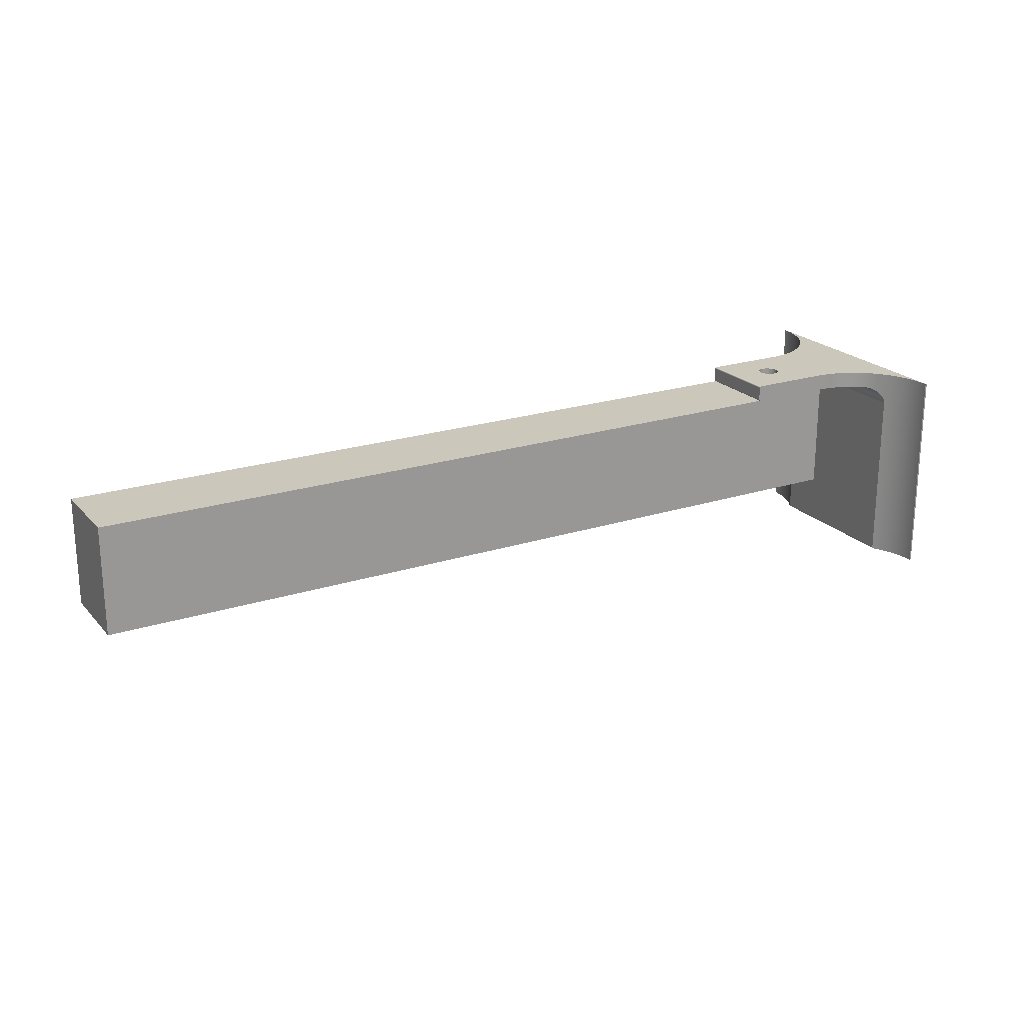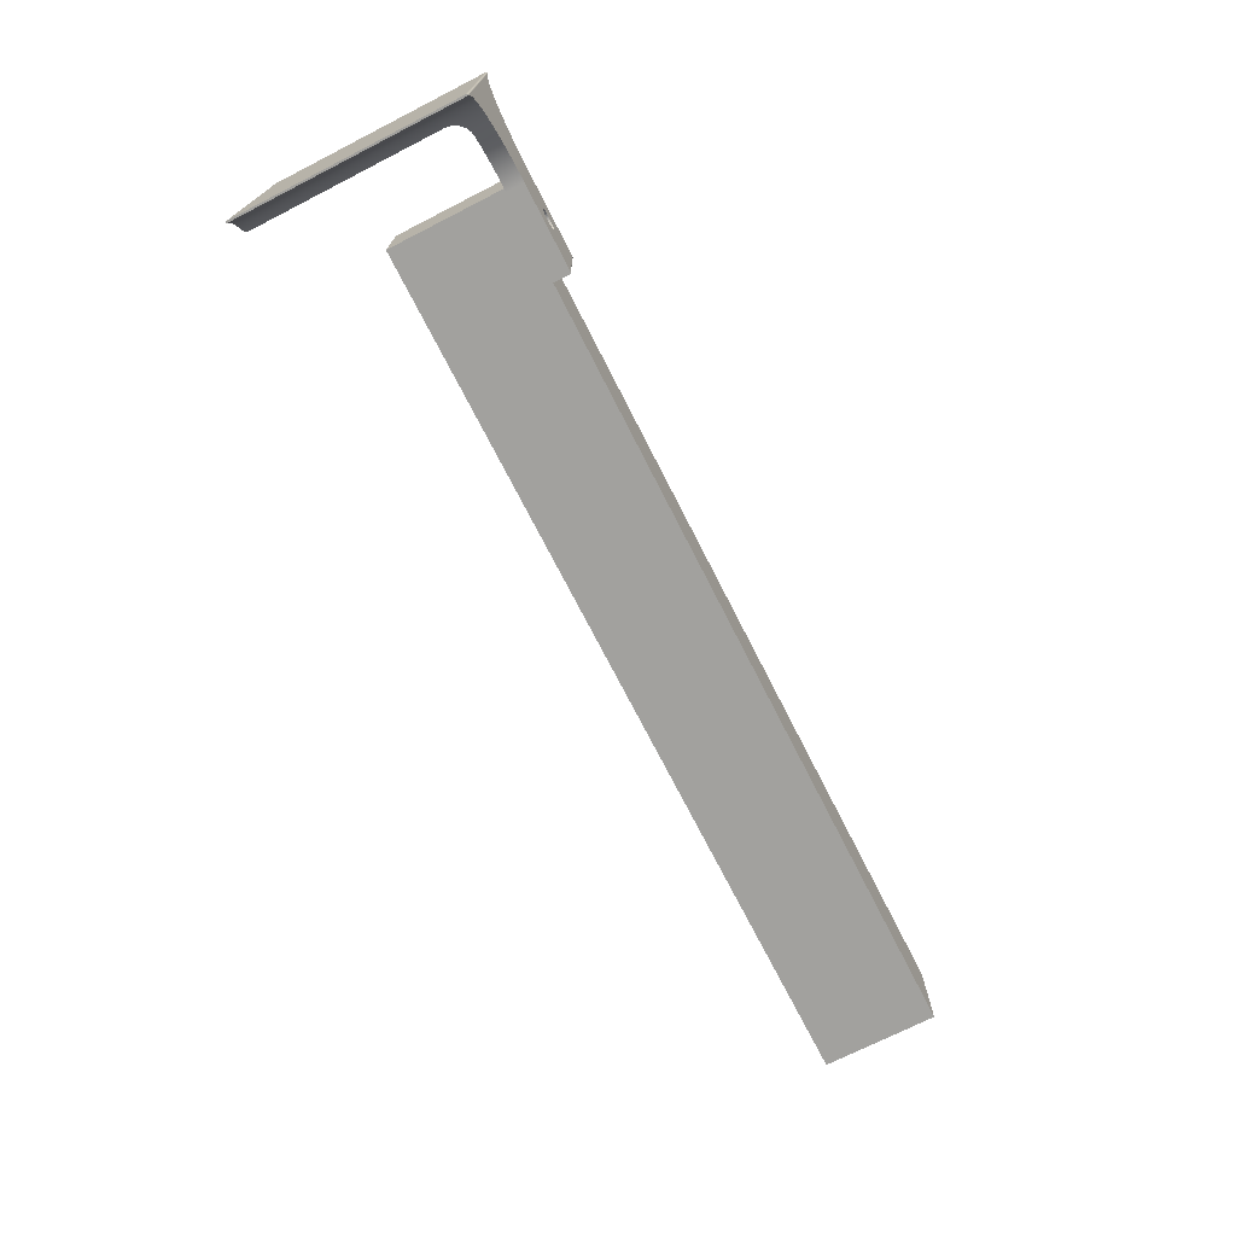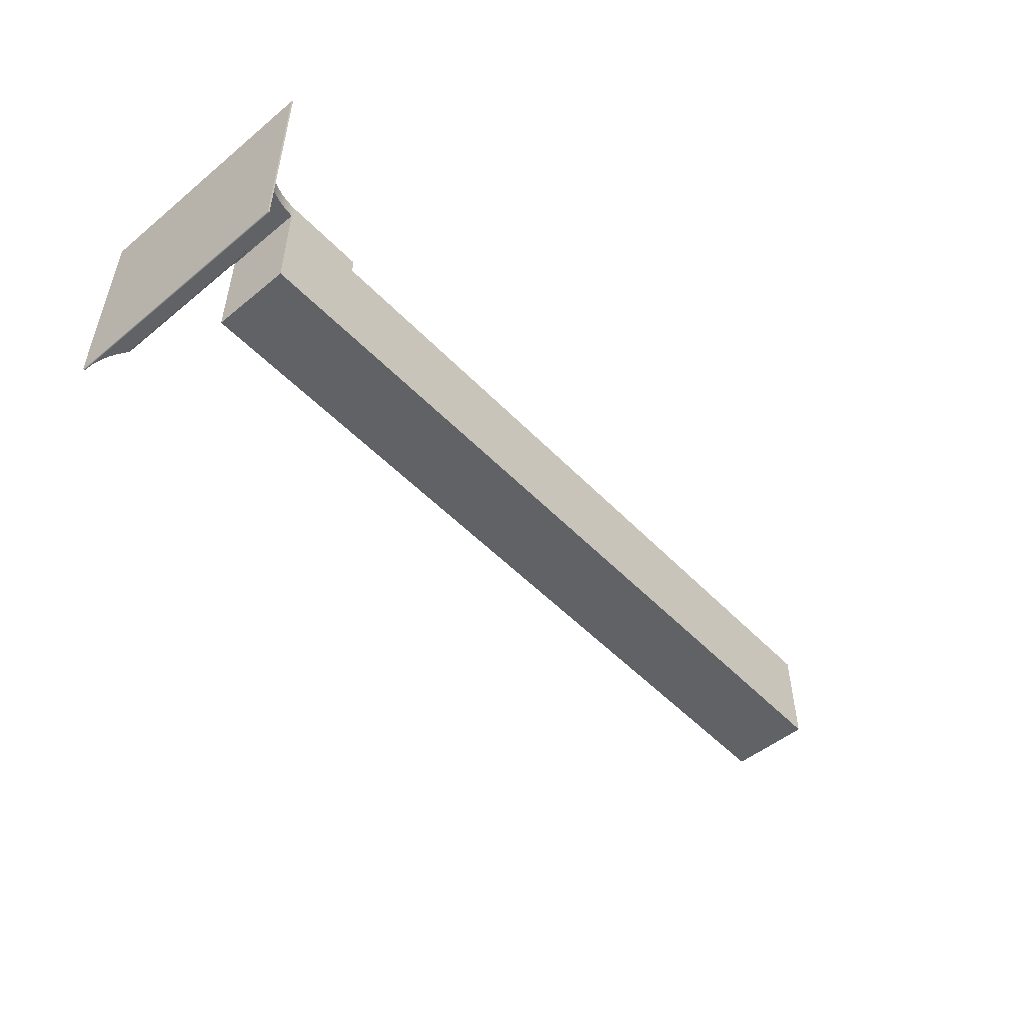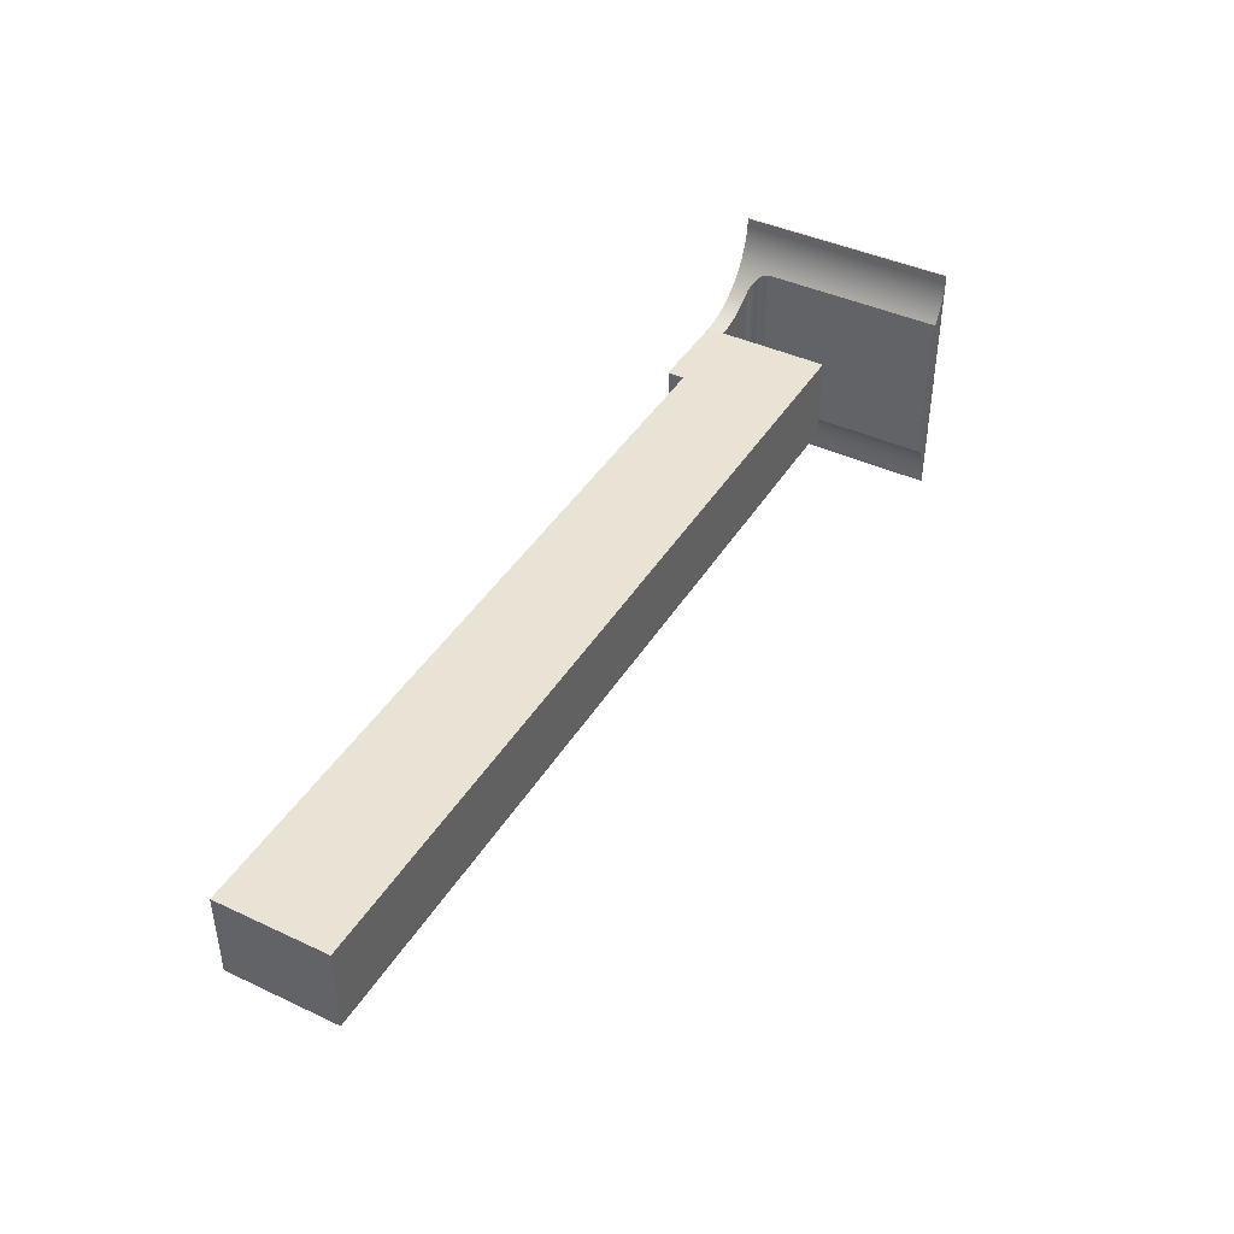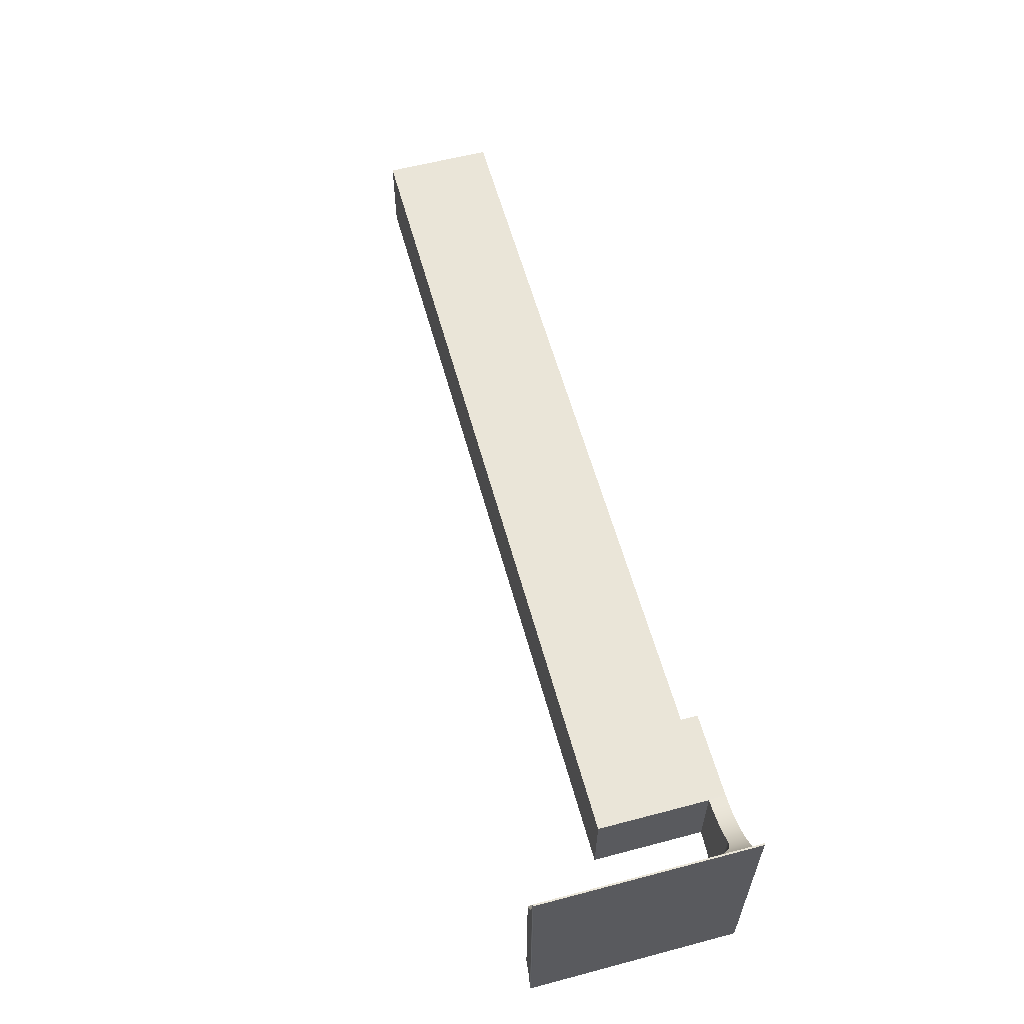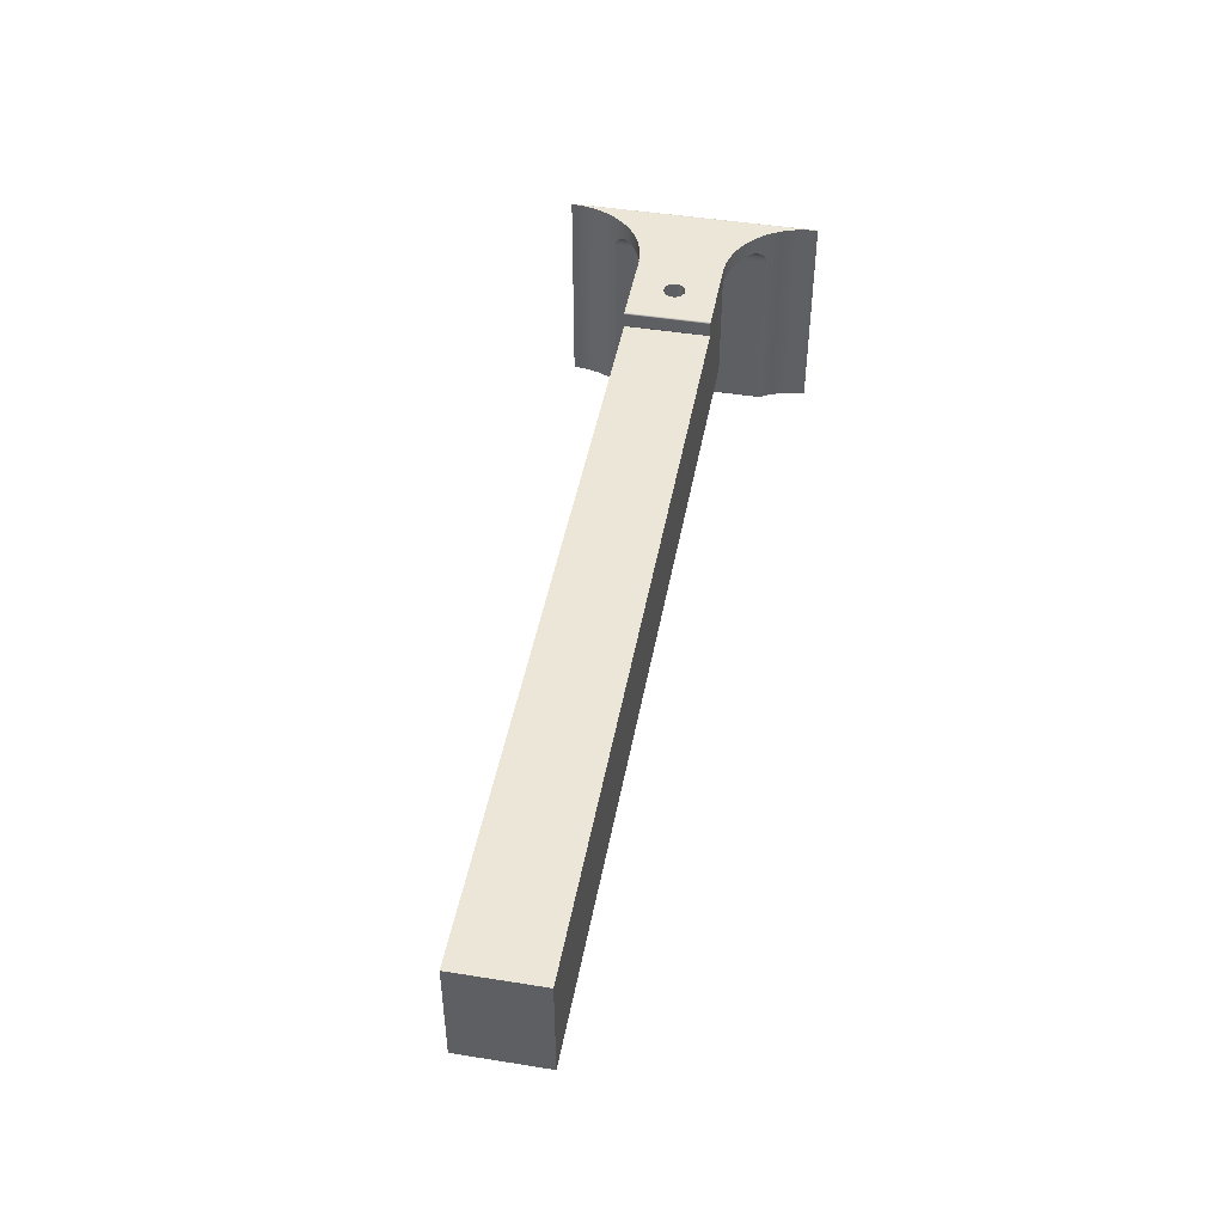
<metadata>
{"format":"obj","ext":"obj","renderer":"f3d","projection":"perspective","resolution":1024,"background":"white","views":[{"elev":21.7,"azim":150.3,"up":"+Z"},{"elev":-72.1,"azim":-63.0,"up":"+Y"},{"elev":-50.7,"azim":-48.2,"up":"+Z"},{"elev":42.3,"azim":119.2,"up":"+Y"},{"elev":59.2,"azim":-105.2,"up":"+Y"},{"elev":46.1,"azim":100.4,"up":"+Z"}]}
</metadata>
<code>
g Solid1
v -3.248 0 -0.2559
v -3.248 0 0.2559
v -3.248 0.3937 -0.2559
v -3.248 0.3937 0.2559
v -3.1 0.1968 0.1772
v -3.1 0.1968 0.2559
v -3.094 0.1722 0.1772
v -3.094 0.1722 0.2559
v -3.094 0.2215 0.1772
v -3.094 0.2215 0.2559
v -3.076 0.1542 0.1772
v -3.076 0.1542 0.2559
v -3.076 0.2395 0.1772
v -3.076 0.2395 0.2559
v -3.051 0.1476 0.1772
v -3.051 0.1476 0.2559
v -3.051 0.2461 0.1772
v -3.051 0.2461 0.2559
v -3.027 0.1542 0.1772
v -3.027 0.1542 0.2559
v -3.027 0.2395 0.1772
v -3.027 0.2395 0.2559
v -3.009 0.1722 0.1772
v -3.009 0.1722 0.2559
v -3.009 0.2215 0.1772
v -3.009 0.2215 0.2559
v -3.002 0.1968 0.1772
v -3.002 0.1968 0.2559
v 0.689 0 -0.2559
v 0.689 0 0.2559
v 0.689 0.3937 -0.2559
v 0.689 0.3937 0.2559
f 23 24 27
f 27 24 28
f 27 28 25
f 25 28 26
f 25 26 22
f 23 19 24
f 24 19 20
f 20 19 15
f 20 15 16
f 16 15 11
f 16 11 12
f 12 11 7
f 12 7 8
f 8 7 5
f 8 5 6
f 6 5 9
f 6 9 10
f 10 9 13
f 10 13 14
f 14 13 17
f 14 17 18
f 18 17 21
f 18 21 22
f 22 21 25
f 25 9 27
f 27 9 5
f 27 5 23
f 23 5 7
f 23 7 19
f 19 7 11
f 19 11 15
f 9 25 13
f 13 25 21
f 13 21 17
f 1 2 3
f 3 2 4
f 29 1 31
f 31 1 3
f 30 29 32
f 32 29 31
f 24 30 28
f 28 30 32
f 28 32 26
f 26 32 22
f 22 32 18
f 18 32 4
f 18 4 14
f 14 4 10
f 10 4 6
f 6 4 2
f 6 2 8
f 8 2 12
f 12 2 16
f 16 2 30
f 16 30 20
f 20 30 24
f 32 31 4
f 4 31 3
f 2 1 30
f 30 1 29
g Solid1:1
v -2.848 0.3937 0.3307
v -2.85 0.3937 0.3336
v -2.848 -0 0.3307
v -2.85 -0 0.3336
v -2.846 0.3937 0.3268
v -2.854 0.3937 0.3346
v -2.846 -0 0.3268
v -2.854 -0 0.3346
v -2.846 0.3937 0.2638
v -2.846 -0 0.2638
v -2.848 0.3937 0.2598
v -2.848 -0 0.2598
v -2.85 0.3937 0.257
v -2.85 -0 0.257
v -2.854 0.3937 0.2559
v -2.854 -0 0.2559
v -3.003 0.2059 0.3346
v -3.003 0.1878 0.3346
v -3.009 0.2228 0.3346
v -3.009 0.1709 0.3346
v -3.022 0.2361 0.3346
v -3.022 0.1576 0.3346
v -3.038 0.2442 0.3346
v -3.038 0.1495 0.3346
v -3.056 0.2459 0.3346
v -3.056 0.1478 0.3346
v -3.073 0.2409 0.3346
v -3.073 0.1528 0.3346
v -3.003 0.2059 0.2559
v -3.003 0.1878 0.2559
v -3.088 0.23 0.3346
v -3.088 0.1637 0.3346
v -3.009 0.2228 0.2559
v -3.009 0.1709 0.2559
v -3.097 0.2146 0.3346
v -3.097 0.1791 0.3346
v -3.022 0.2361 0.2559
v -3.022 0.1576 0.2559
v -3.1 0.1968 0.3346
v -3.038 0.2442 0.2559
v -3.038 0.1495 0.2559
v -3.056 0.2459 0.2559
v -3.056 0.1478 0.2559
v -3.073 0.2409 0.2559
v -3.073 0.1528 0.2559
v -3.088 0.23 0.2559
v -3.088 0.1637 0.2559
v -3.097 0.2146 0.2559
v -3.097 0.1791 0.2559
v -3.1 0.1968 0.2559
v -3.232 0.3937 0.3346
v -3.232 -0 0.3346
v -3.284 0.3971 0.3346
v -3.284 -0.003368 0.3346
v -3.232 0.3937 0.2559
v -3.232 -0 0.2559
v -3.334 0.4071 0.3346
v -3.334 -0.01341 0.3346
v -3.285 0.3972 0.2559
v -3.285 -0.003516 0.2559
v -3.383 0.4237 0.3346
v -3.383 -0.02997 0.3346
v -3.336 0.4077 0.2559
v -3.336 -0.014 0.2559
v -3.429 0.4464 0.3346
v -3.429 -0.05275 0.3346
v -3.386 0.425 0.2559
v -3.386 -0.03127 0.2559
v -3.472 0.4751 0.3346
v -3.472 -0.08136 0.3346
v -3.511 0.509 0.3346
v -3.511 -0.1153 0.3346
v -3.433 0.4487 0.2559
v -3.433 -0.05501 0.2559
v -3.545 0.5477 0.3346
v -3.545 -0.154 0.3346
v -3.476 0.4785 0.2559
v -3.476 -0.0848 0.2559
v -3.491 0.4905 0.2546
v -3.491 -0.09675 0.2546
v -3.573 0.5906 0.3346
v -3.573 -0.1968 0.3346
v -3.505 0.5033 0.2506
v -3.505 -0.1096 0.2506
v -3.596 0.6367 0.3346
v -3.596 -0.243 0.3346
v -3.518 0.5164 0.2441
v -3.518 -0.1227 0.2441
v -3.613 0.6855 0.3346
v -3.613 -0.2918 0.3346
v -3.623 0.736 0.3346
v -3.623 -0.3423 0.3346
v -3.626 0.7874 0.3346
v -3.626 -0.3937 0.3346
v -3.529 0.5291 0.2354
v -3.529 -0.1354 0.2354
v -3.63 0.7874 0.3336
v -3.63 -0.3937 0.3336
v -3.633 0.7874 0.3307
v -3.633 -0.3937 0.3307
v -3.634 0.7874 0.3268
v -3.634 -0.3937 0.3268
v -3.539 0.5407 0.2247
v -3.539 -0.147 0.2247
v -3.547 0.5514 0.2112
v -3.547 -0.1577 0.2112
v -3.553 0.5591 0.195
v -3.553 -0.1654 0.195
v -3.555 0.5621 0.1772
v -3.555 -0.1684 0.1772
v -3.555 0.5621 -0.6575
v -3.555 -0.1684 -0.6575
v -3.555 -0.1688 -0.6595
v -3.555 0.5625 -0.6596
v -3.556 0.5635 -0.6614
v -3.556 -0.1698 -0.6613
v -3.558 -0.1728 -0.6637
v -3.558 0.5666 -0.6637
v -3.563 0.5738 -0.6654
v -3.563 -0.1801 -0.6654
v -3.585 0.613 -0.6654
v -3.585 -0.2193 -0.6654
v -3.603 0.6546 -0.6654
v -3.603 -0.2609 -0.6654
v -3.616 0.6979 -0.6654
v -3.616 -0.3042 -0.6654
v -3.623 0.7423 -0.6654
v -3.623 -0.3486 -0.6654
v -3.626 0.7874 -0.6654
v -3.634 0.7874 -0.6575
v -3.626 -0.3937 -0.6654
v -3.634 -0.3937 -0.6575
v -3.63 0.7874 -0.6643
v -3.633 0.7874 -0.6614
v -3.63 -0.3937 -0.6643
v -3.633 -0.3937 -0.6614
f 80 67 82
f 82 67 71
f 82 71 81
f 81 71 68
f 81 68 64
f 80 78 67
f 67 78 63
f 63 78 76
f 63 76 59
f 59 76 74
f 59 74 57
f 57 74 72
f 57 72 55
f 55 72 69
f 55 69 53
f 53 69 65
f 53 65 51
f 51 65 61
f 51 61 49
f 49 61 62
f 49 62 50
f 50 62 66
f 50 66 52
f 52 66 70
f 52 70 54
f 54 70 73
f 54 73 56
f 56 73 75
f 56 75 58
f 58 75 77
f 58 77 60
f 60 77 79
f 60 79 64
f 64 79 81
f 141 139 142
f 142 139 140
f 140 139 137
f 140 137 138
f 138 137 135
f 138 135 136
f 136 135 128
f 128 135 127
f 128 127 119
f 115 116 119
f 119 116 120
f 119 120 128
f 115 111 116
f 116 111 112
f 112 111 109
f 112 109 110
f 81 88 82
f 82 88 87
f 82 87 80
f 80 87 78
f 78 87 76
f 76 87 74
f 74 87 47
f 74 47 72
f 72 47 69
f 69 47 65
f 65 47 61
f 61 47 62
f 62 47 48
f 62 48 66
f 66 48 70
f 70 48 73
f 73 48 75
f 75 48 88
f 75 88 77
f 77 88 79
f 79 88 81
f 110 109 106
f 106 109 105
f 106 105 100
f 100 105 99
f 100 99 96
f 96 99 95
f 96 95 92
f 92 95 91
f 92 91 88
f 88 91 87
f 161 125 159
f 159 125 123
f 159 123 157
f 157 123 121
f 157 121 155
f 155 121 117
f 155 117 153
f 153 117 113
f 153 113 151
f 151 113 141
f 151 141 150
f 150 141 147
f 147 141 146
f 146 141 143
f 141 113 139
f 139 113 107
f 139 107 137
f 137 107 135
f 135 107 127
f 127 107 103
f 127 103 119
f 119 103 115
f 115 103 111
f 111 103 101
f 111 101 109
f 109 101 105
f 105 101 97
f 105 97 99
f 99 97 93
f 99 93 95
f 95 93 89
f 95 89 91
f 91 89 85
f 91 85 87
f 87 85 83
f 87 83 47
f 47 83 38
f 47 38 37
f 37 38 33
f 33 38 34
f 37 41 47
f 47 41 43
f 47 43 45
f 112 110 102
f 102 110 106
f 102 106 98
f 98 106 100
f 98 100 94
f 94 100 96
f 94 96 90
f 90 96 92
f 90 92 86
f 86 92 88
f 86 88 84
f 102 104 112
f 112 104 116
f 116 104 120
f 120 104 128
f 128 104 108
f 128 108 136
f 136 108 138
f 138 108 140
f 140 108 114
f 140 114 142
f 142 114 152
f 142 152 149
f 152 114 154
f 154 114 118
f 154 118 156
f 156 118 122
f 156 122 158
f 158 122 124
f 158 124 160
f 160 124 126
f 160 126 163
f 149 148 142
f 142 148 145
f 142 145 144
f 88 48 84
f 84 48 40
f 40 48 39
f 40 39 36
f 36 39 35
f 46 44 48
f 48 44 42
f 48 42 39
f 161 133 125
f 125 133 131
f 125 131 129
f 165 166 161
f 161 166 162
f 161 162 133
f 142 144 141
f 141 144 143
f 163 161 160
f 160 161 159
f 160 159 158
f 158 159 157
f 158 157 156
f 156 157 155
f 156 155 154
f 154 155 153
f 154 153 152
f 152 153 151
f 151 150 152
f 152 150 149
f 149 150 147
f 149 147 148
f 148 147 146
f 148 146 145
f 145 146 143
f 145 143 144
f 164 162 168
f 168 162 166
f 168 166 165
f 168 165 167
f 167 165 161
f 167 161 163
f 133 162 134
f 134 162 164
f 126 125 130
f 130 125 129
f 130 129 131
f 130 131 132
f 132 131 133
f 132 133 134
f 67 83 71
f 71 83 84
f 71 84 68
f 68 84 64
f 64 84 60
f 60 84 58
f 58 84 40
f 58 40 56
f 56 40 54
f 54 40 52
f 52 40 50
f 50 40 38
f 50 38 49
f 49 38 51
f 51 38 53
f 53 38 55
f 55 38 57
f 57 38 83
f 57 83 59
f 59 83 63
f 63 83 67
f 83 85 84
f 84 85 86
f 86 85 89
f 86 89 90
f 90 89 93
f 90 93 94
f 94 93 97
f 94 97 98
f 98 97 101
f 98 101 102
f 102 101 103
f 102 103 104
f 104 103 107
f 104 107 108
f 108 107 113
f 108 113 114
f 114 113 117
f 114 117 118
f 118 117 121
f 118 121 122
f 122 121 123
f 122 123 124
f 124 123 125
f 124 125 126
f 40 36 38
f 38 36 34
f 34 36 35
f 34 35 33
f 33 35 37
f 37 35 39
f 39 42 37
f 37 42 41
f 42 44 41
f 41 44 43
f 43 44 46
f 43 46 45
f 45 46 47
f 47 46 48
f 126 134 163
f 163 134 164
f 163 164 167
f 167 164 168
f 130 132 126
f 126 132 134

</code>
